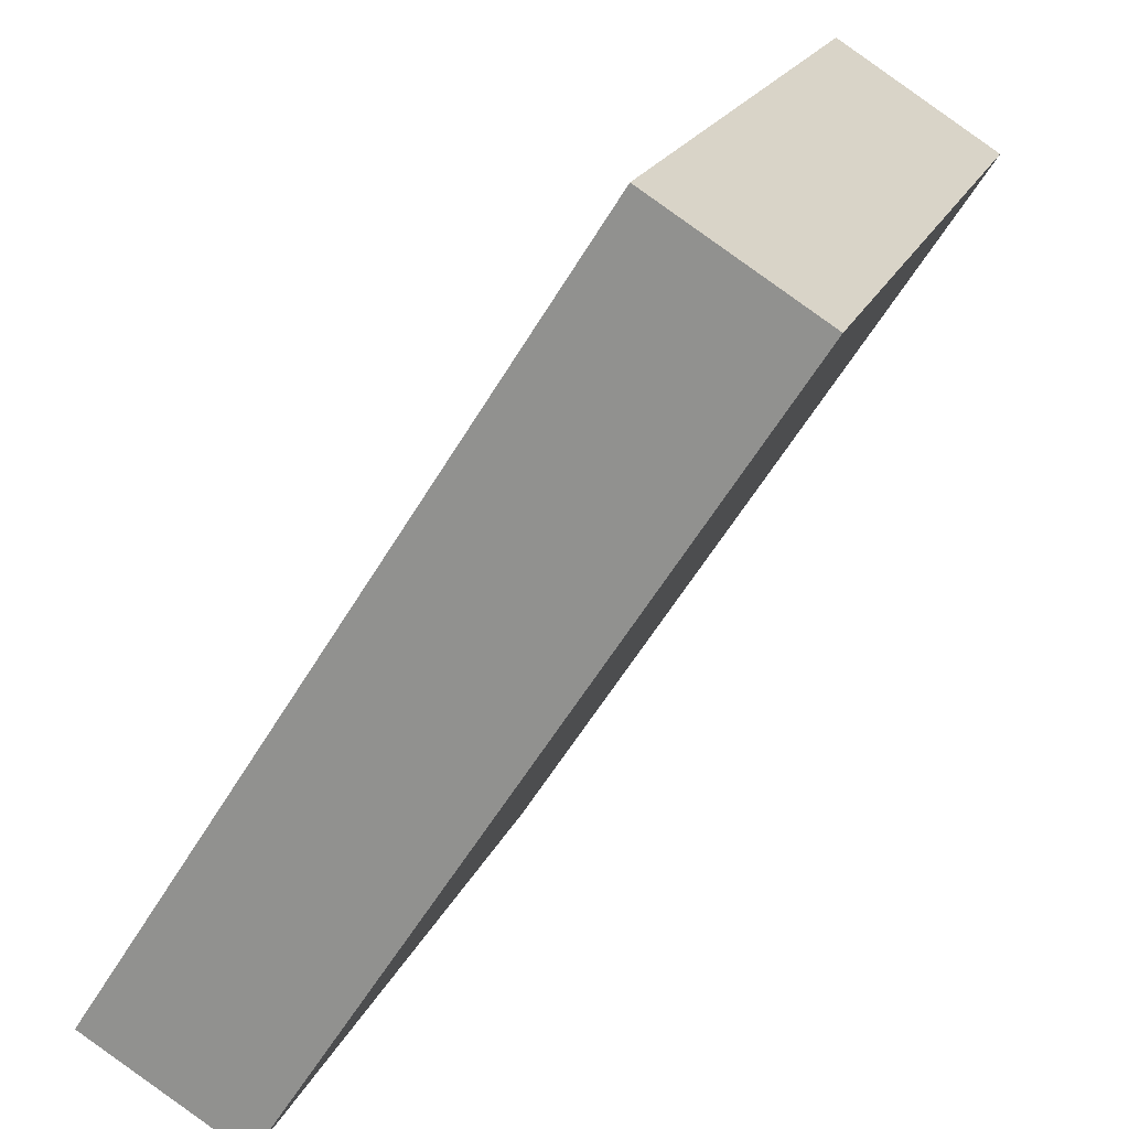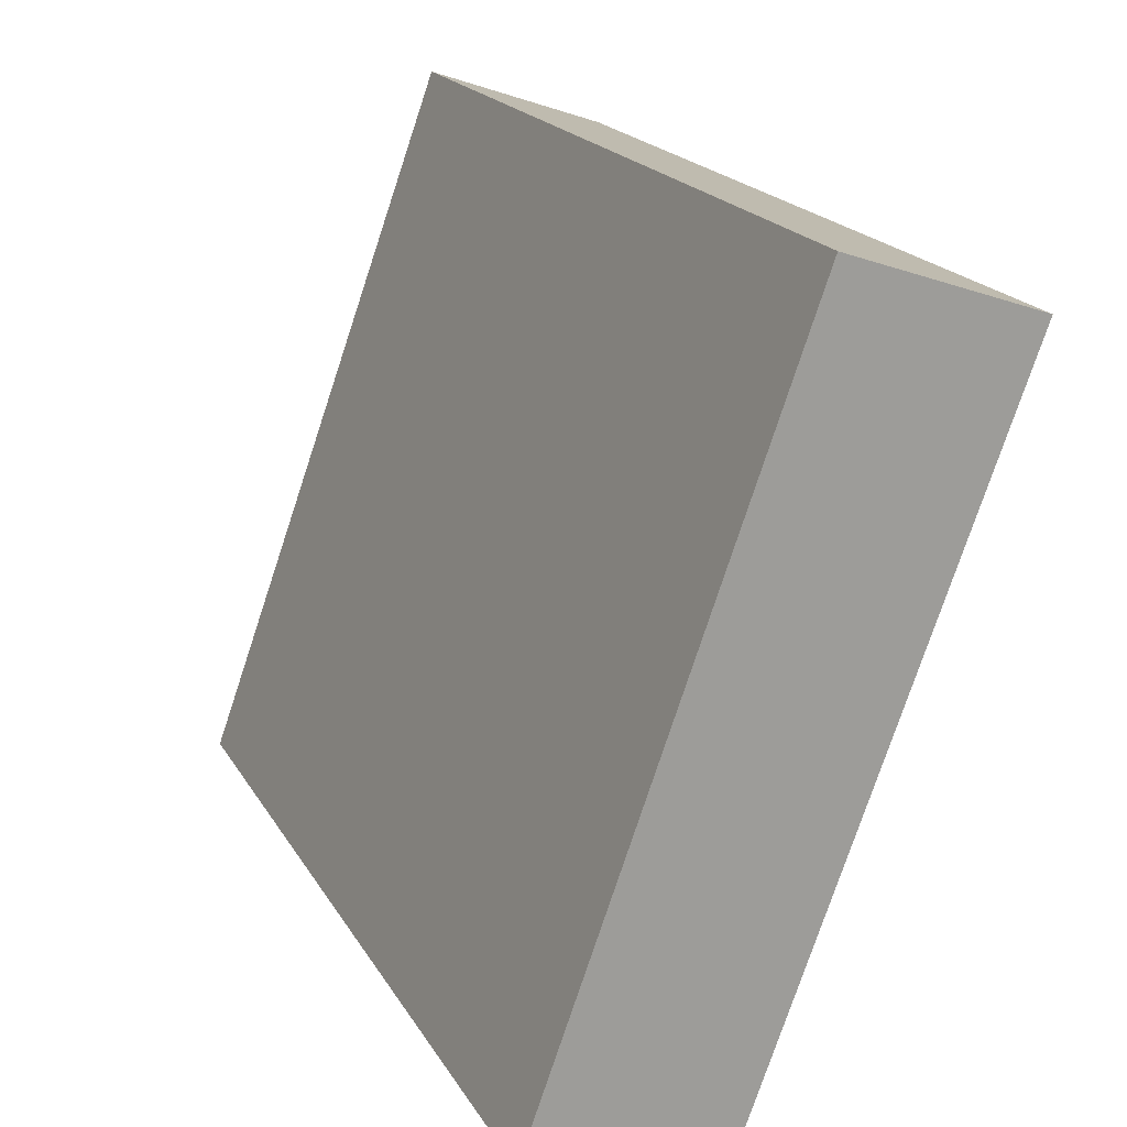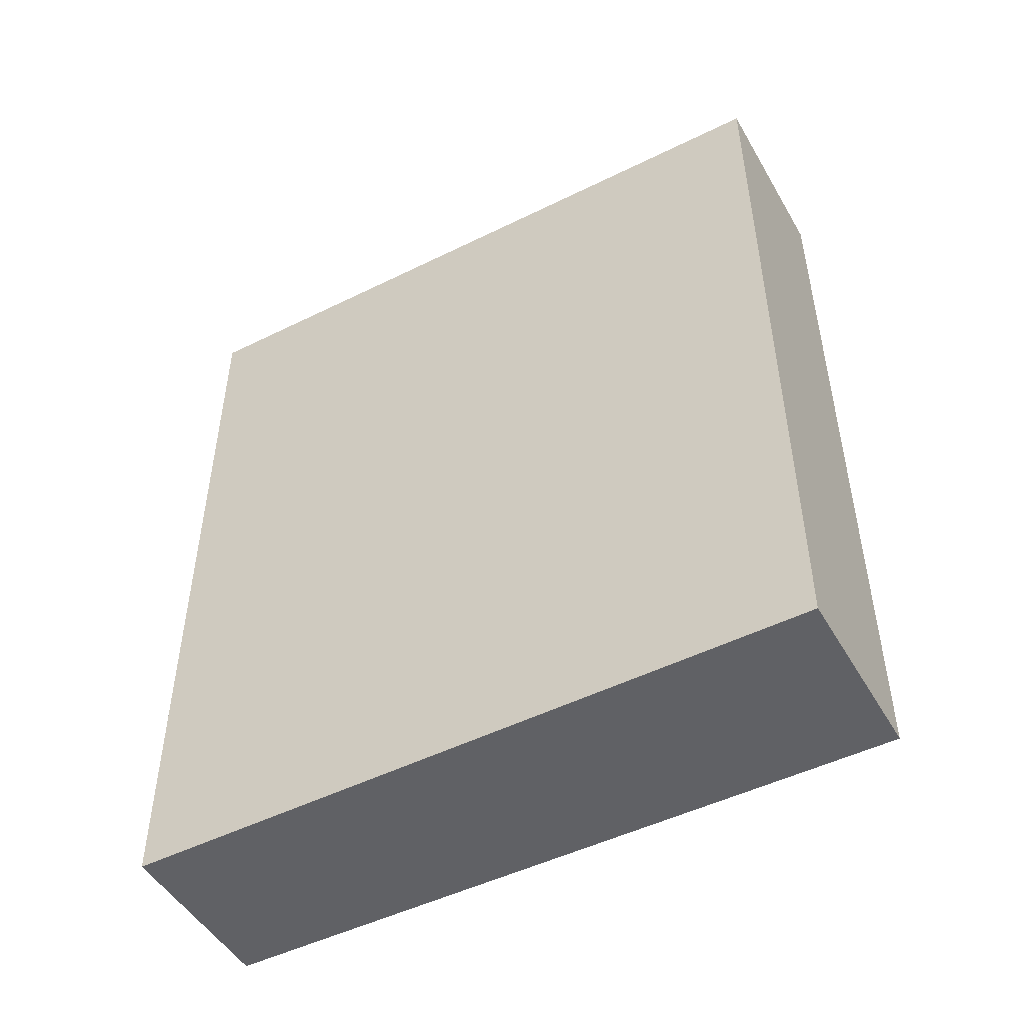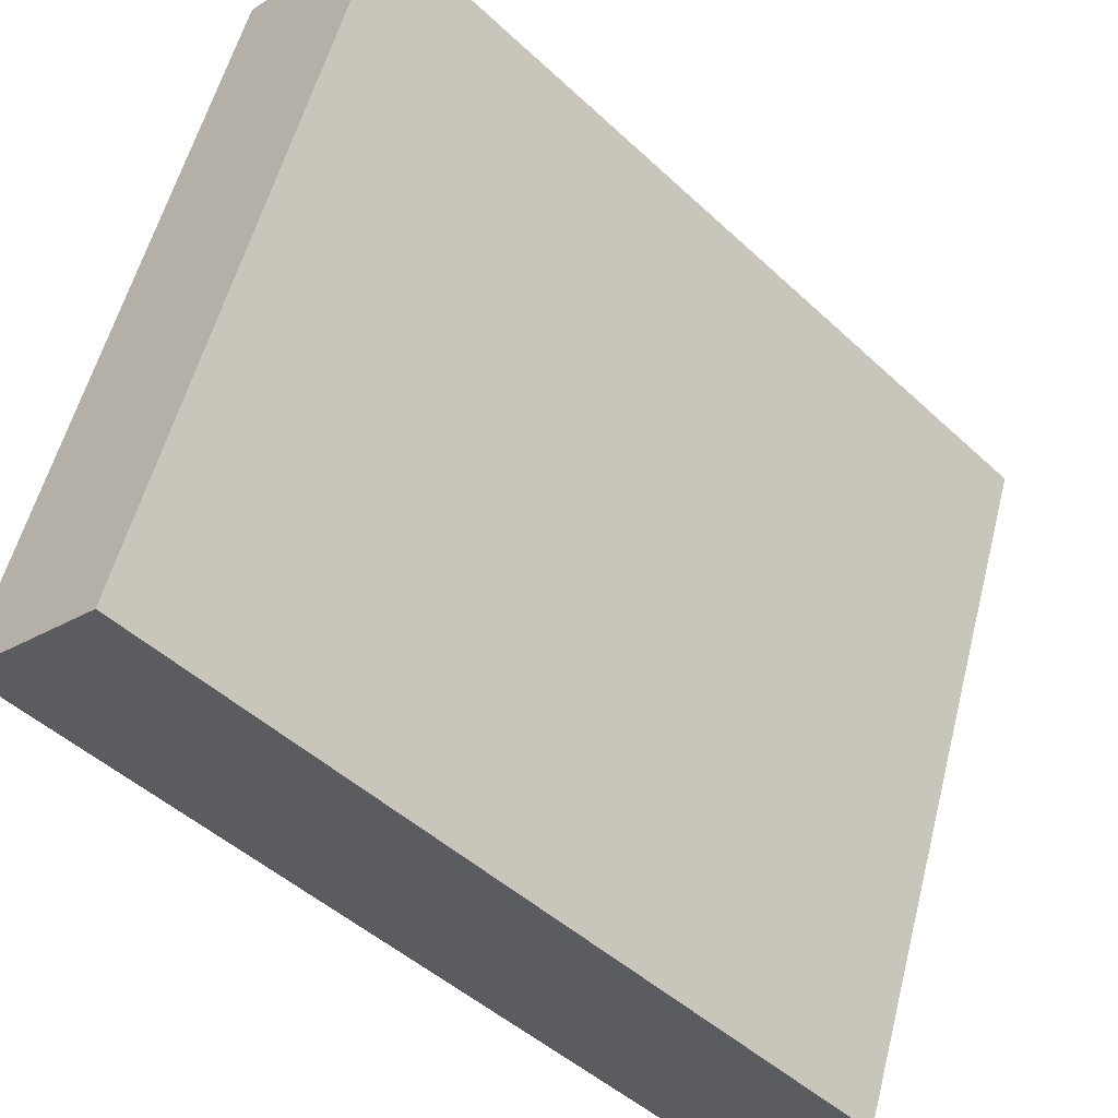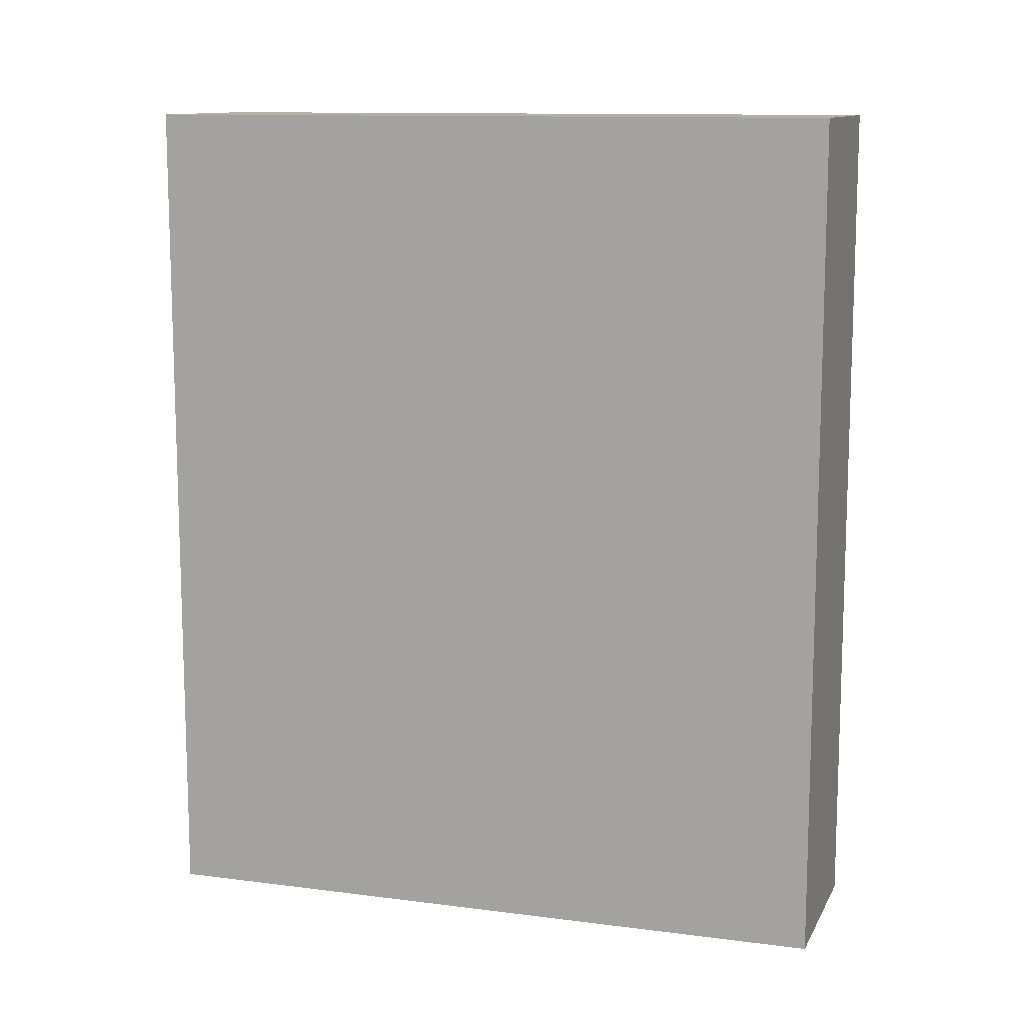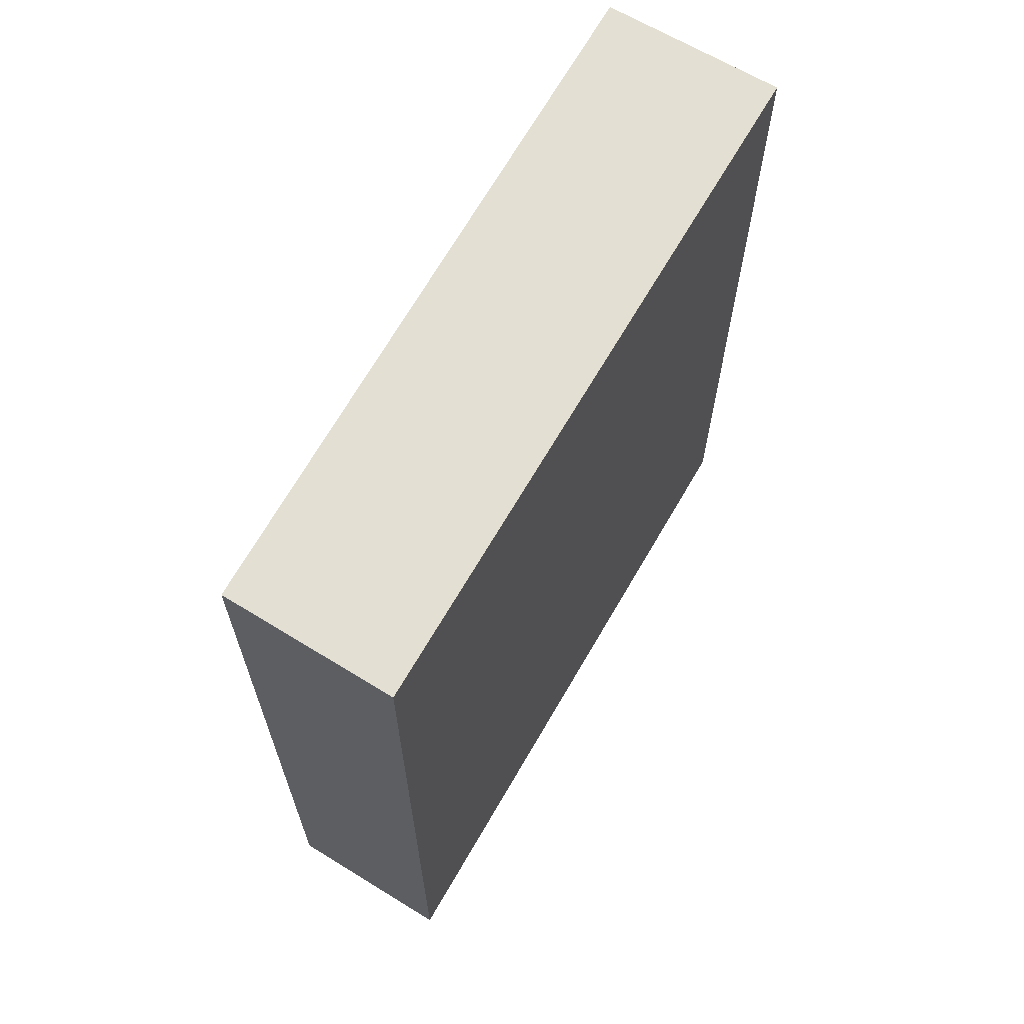
<metadata>
{"format":"obj","ext":"obj","renderer":"f3d","projection":"perspective","resolution":1024,"background":"white","views":[{"elev":-60.2,"azim":-31.1,"up":"+Z"},{"elev":19.2,"azim":-21.6,"up":"+Z"},{"elev":-50.3,"azim":-41.8,"up":"+Y"},{"elev":-47.6,"azim":43.8,"up":"+Z"},{"elev":11.6,"azim":-52.8,"up":"+Y"},{"elev":66.6,"azim":-130.3,"up":"+Y"}]}
</metadata>
<code>
v  1.718 6.156 4.796
v  1.206 6.156 -0.391
v  0 6.156 3.769e-16
v  2.97 6.156 4.364
v  0 0 0
v  1.718 -2.937e-16 4.796
v  2.97 -2.672e-16 4.364
v  1.206 2.394e-17 -0.391
g defaultobject
f 1 2 3
f 2 1 4
f 5 1 3
f 1 5 6
f 6 4 1
f 4 6 7
f 7 2 4
f 2 7 8
f 8 3 2
f 3 8 5
f 8 6 5
f 6 8 7

</code>
